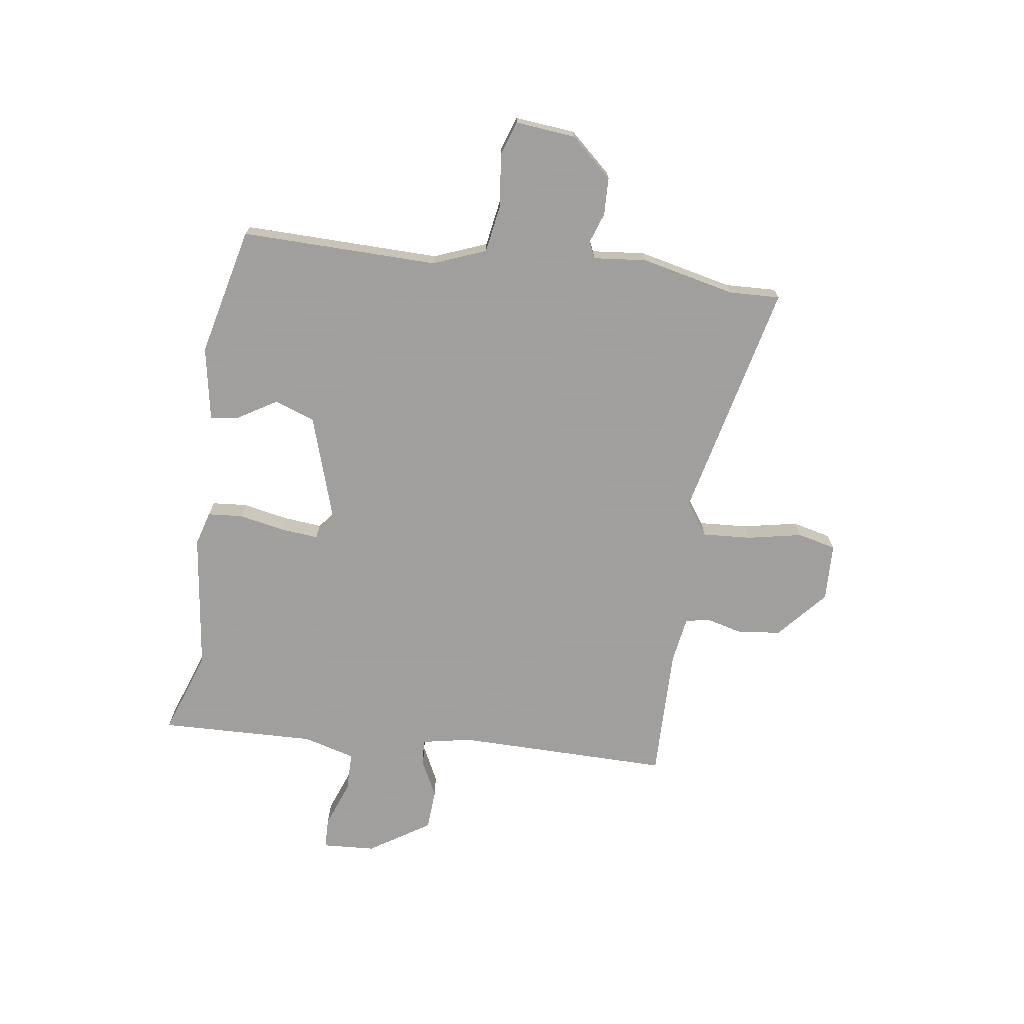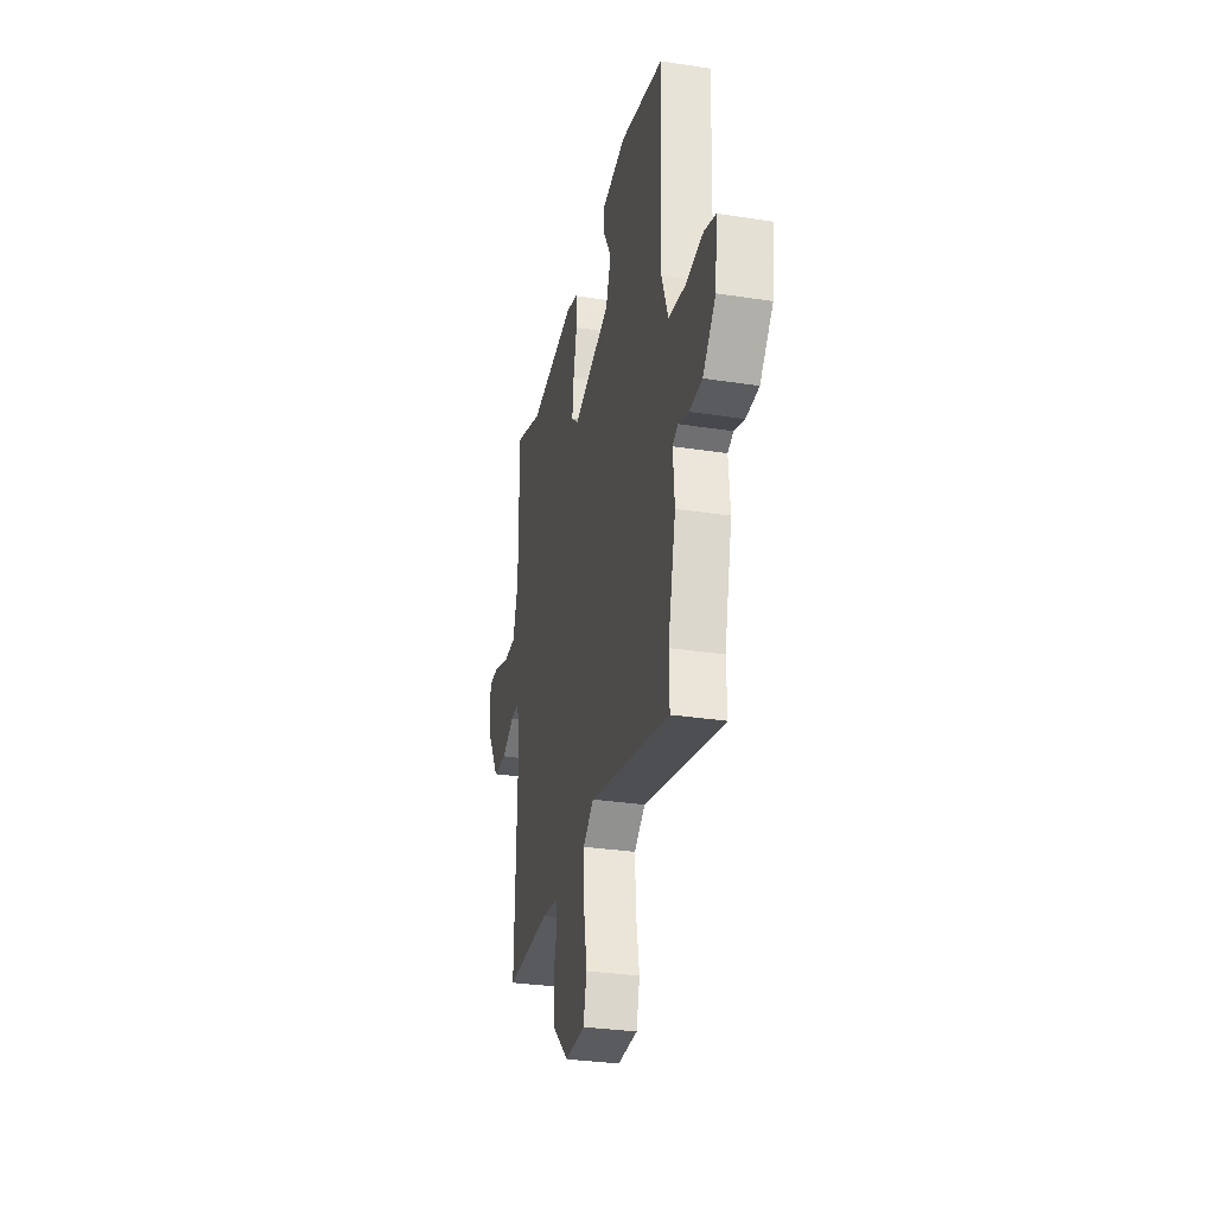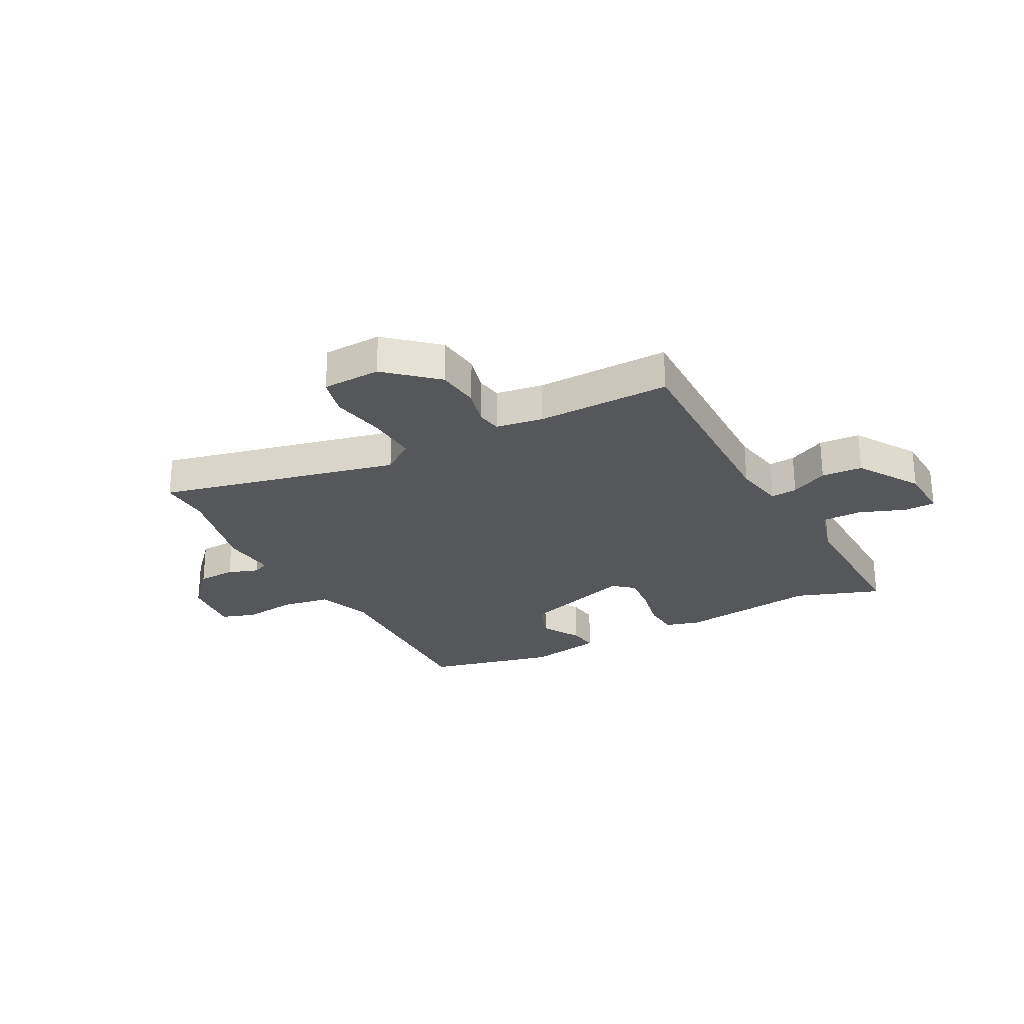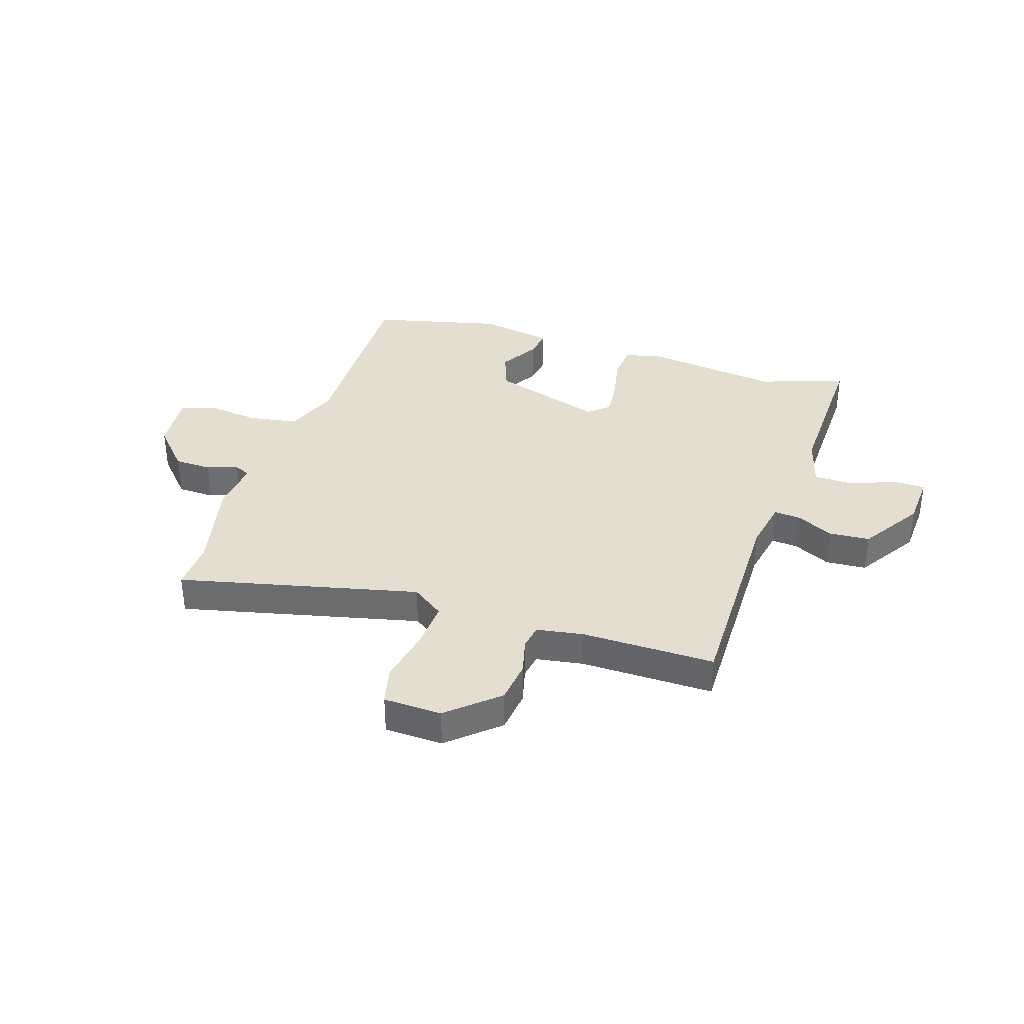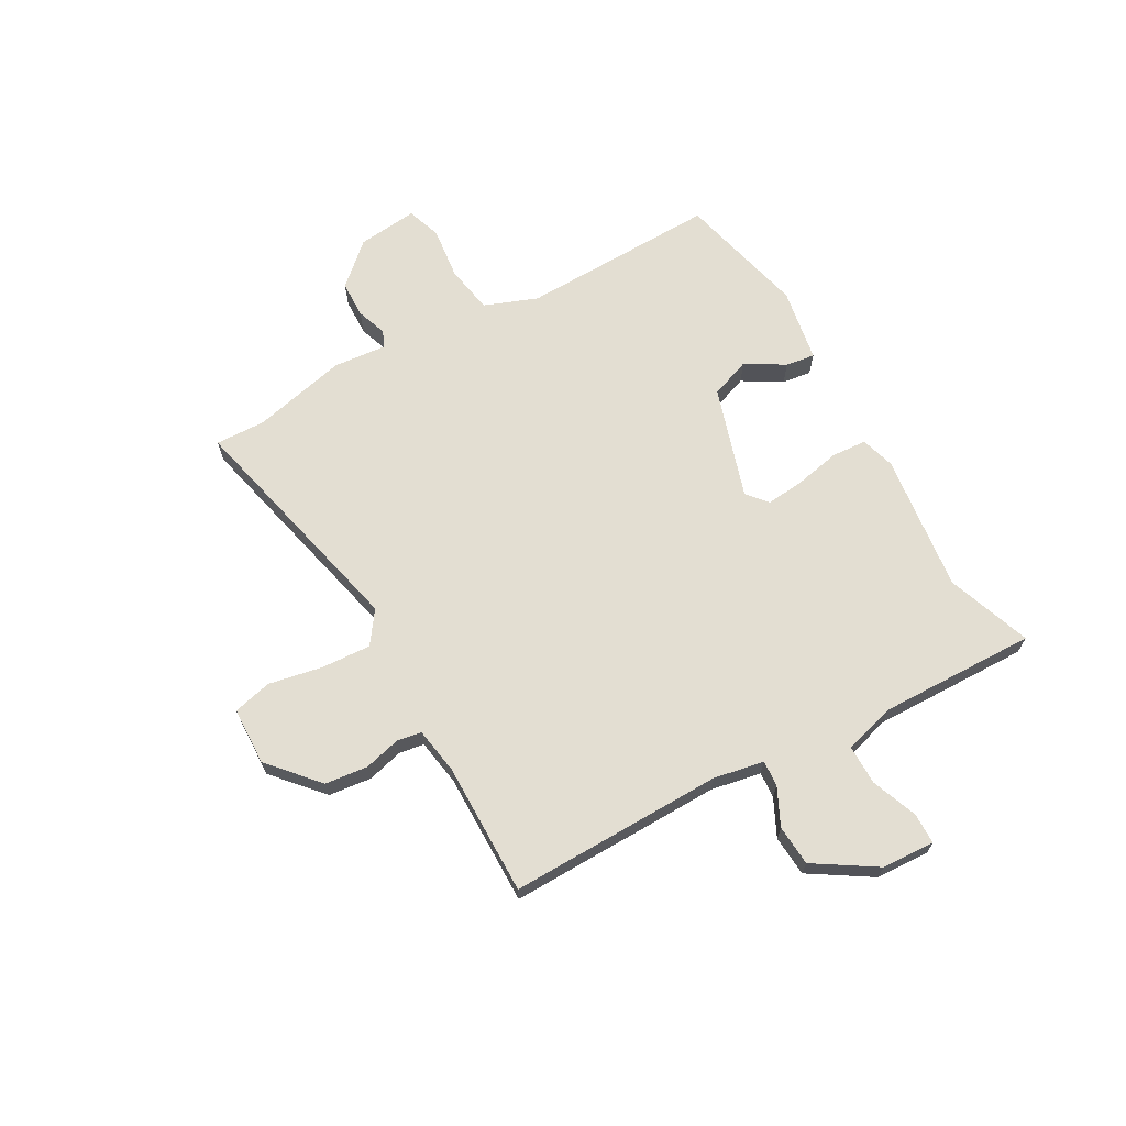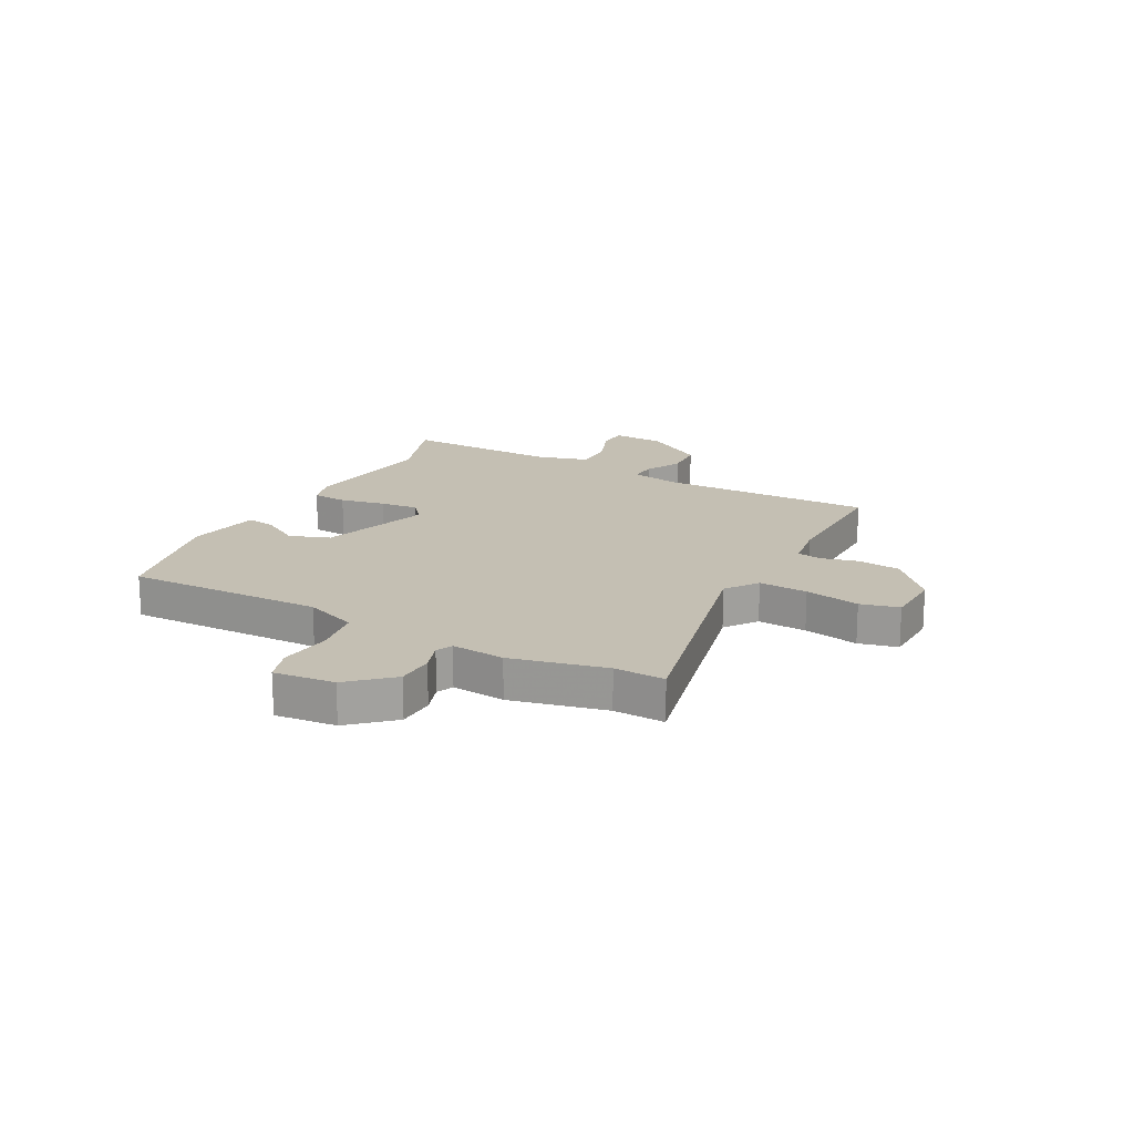
<metadata>
{"format":"obj","ext":"obj","renderer":"f3d","projection":"perspective","resolution":1024,"background":"white","views":[{"elev":-71.5,"azim":83.0,"up":"+Y"},{"elev":-31.4,"azim":77.7,"up":"+Z"},{"elev":-26.5,"azim":-151.2,"up":"+Y"},{"elev":35.9,"azim":-161.2,"up":"+Y"},{"elev":67.5,"azim":-118.6,"up":"+Y"},{"elev":17.9,"azim":119.1,"up":"+Y"}]}
</metadata>
<code>
v -0.504 0.07 -0.494
v -0.493 0.07 -0.104
v -0.509 0.07 -0.012
v -0.557 0.07 -0.015
v -0.625 0.07 -0.047
v -0.699 0.07 -0.041
v -0.768 0.07 0.071
v -0.772 0.07 0.168
v -0.715 0.07 0.168
v -0.632 0.07 0.135
v -0.56 0.07 0.134
v -0.532 0.07 0.228
v -0.535 0.07 0.513
v -0.382 0.07 0.456
v -0.13 0.07 0.484
v -0.068 0.07 0.465
v -0.064 0.07 0.401
v -0.082 0.07 0.319
v -0.09 0.07 0.249
v -0.053 0.07 0.217
v 0.151 0.07 0.278
v 0.179 0.07 0.351
v 0.138 0.07 0.422
v 0.131 0.07 0.475
v 0.266 0.07 0.497
v 0.5 0.07 0.437
v 0.487 0.07 0.078
v 0.523 0.07 -0.019
v 0.611 0.07 -0.035
v 0.707 0.07 -0.025
v 0.769 0.07 -0.047
v 0.756 0.07 -0.157
v 0.687 0.07 -0.231
v 0.619 0.07 -0.232
v 0.564 0.07 -0.212
v 0.534 0.07 -0.225
v 0.542 0.07 -0.322
v 0.5 0.07 -0.493
v 0.502 0.07 -0.585
v 0.069 0.07 -0.477
v 0.01 0.07 -0.518
v 0.014 0.07 -0.607
v 0.032 0.07 -0.707
v 0.014 0.07 -0.777
v -0.092 0.07 -0.779
v -0.18 0.07 -0.699
v -0.188 0.07 -0.621
v -0.17 0.07 -0.555
v -0.177 0.07 -0.51
v -0.262 0.07 -0.495
v -0.504 0 -0.494
v -0.493 0 -0.104
v -0.509 0 -0.012
v -0.557 0 -0.015
v -0.625 0 -0.047
v -0.699 0 -0.041
v -0.768 0 0.071
v -0.772 0 0.168
v -0.715 0 0.168
v -0.632 0 0.135
v -0.56 0 0.134
v -0.532 0 0.228
v -0.535 0 0.513
v -0.382 0 0.456
v -0.13 0 0.484
v -0.068 0 0.465
v -0.064 0 0.401
v -0.082 0 0.319
v -0.09 0 0.249
v -0.053 0 0.217
v 0.151 0 0.278
v 0.179 0 0.351
v 0.138 0 0.422
v 0.131 0 0.475
v 0.266 0 0.497
v 0.5 0 0.437
v 0.487 0 0.078
v 0.523 0 -0.019
v 0.611 0 -0.035
v 0.707 0 -0.025
v 0.769 0 -0.047
v 0.756 0 -0.157
v 0.687 0 -0.231
v 0.619 0 -0.232
v 0.564 0 -0.212
v 0.534 0 -0.225
v 0.542 0 -0.322
v 0.5 0 -0.493
v 0.502 0 -0.585
v 0.069 0 -0.477
v 0.01 0 -0.518
v 0.014 0 -0.607
v 0.032 0 -0.707
v 0.014 0 -0.777
v -0.092 0 -0.779
v -0.18 0 -0.699
v -0.188 0 -0.621
v -0.17 0 -0.555
v -0.177 0 -0.51
v -0.262 0 -0.495
f 45 46 47 48
f 45 48 49
f 42 43 44 45
f 41 42 45 49
f 40 41 49 50
f 38 39 40
f 36 37 38 40
f 32 33 34 35
f 30 31 32 35
f 29 30 35 36
f 28 29 36 40
f 24 25 26 27
f 22 23 24 27
f 21 22 27 28
f 20 21 28 40
f 15 16 17 18
f 14 15 18 19
f 12 13 14 19
f 11 12 19 20
f 7 8 9 10
f 7 10 11
f 4 5 6 7
f 3 4 7 11
f 40 50 1 2
f 3 11 20 40
f 2 3 40
f 98 97 96 95
f 99 98 95
f 95 94 93 92
f 99 95 92 91
f 100 99 91 90
f 90 89 88
f 90 88 87 86
f 85 84 83 82
f 85 82 81 80
f 86 85 80 79
f 90 86 79 78
f 77 76 75 74
f 77 74 73 72
f 78 77 72 71
f 90 78 71 70
f 68 67 66 65
f 69 68 65 64
f 69 64 63 62
f 70 69 62 61
f 60 59 58 57
f 61 60 57
f 57 56 55 54
f 61 57 54 53
f 52 51 100 90
f 90 70 61 53
f 90 53 52
f 1 51 52 2
f 2 52 53 3
f 3 53 54 4
f 4 54 55 5
f 5 55 56 6
f 6 56 57 7
f 7 57 58 8
f 8 58 59 9
f 9 59 60 10
f 10 60 61 11
f 11 61 62 12
f 12 62 63 13
f 13 63 64 14
f 14 64 65 15
f 15 65 66 16
f 16 66 67 17
f 17 67 68 18
f 18 68 69 19
f 19 69 70 20
f 20 70 71 21
f 21 71 72 22
f 22 72 73 23
f 23 73 74 24
f 24 74 75 25
f 25 75 76 26
f 26 76 77 27
f 27 77 78 28
f 28 78 79 29
f 29 79 80 30
f 30 80 81 31
f 31 81 82 32
f 32 82 83 33
f 33 83 84 34
f 34 84 85 35
f 35 85 86 36
f 36 86 87 37
f 37 87 88 38
f 38 88 89 39
f 39 89 90 40
f 40 90 91 41
f 41 91 92 42
f 42 92 93 43
f 43 93 94 44
f 44 94 95 45
f 45 95 96 46
f 46 96 97 47
f 47 97 98 48
f 48 98 99 49
f 49 99 100 50
f 50 100 51 1

</code>
